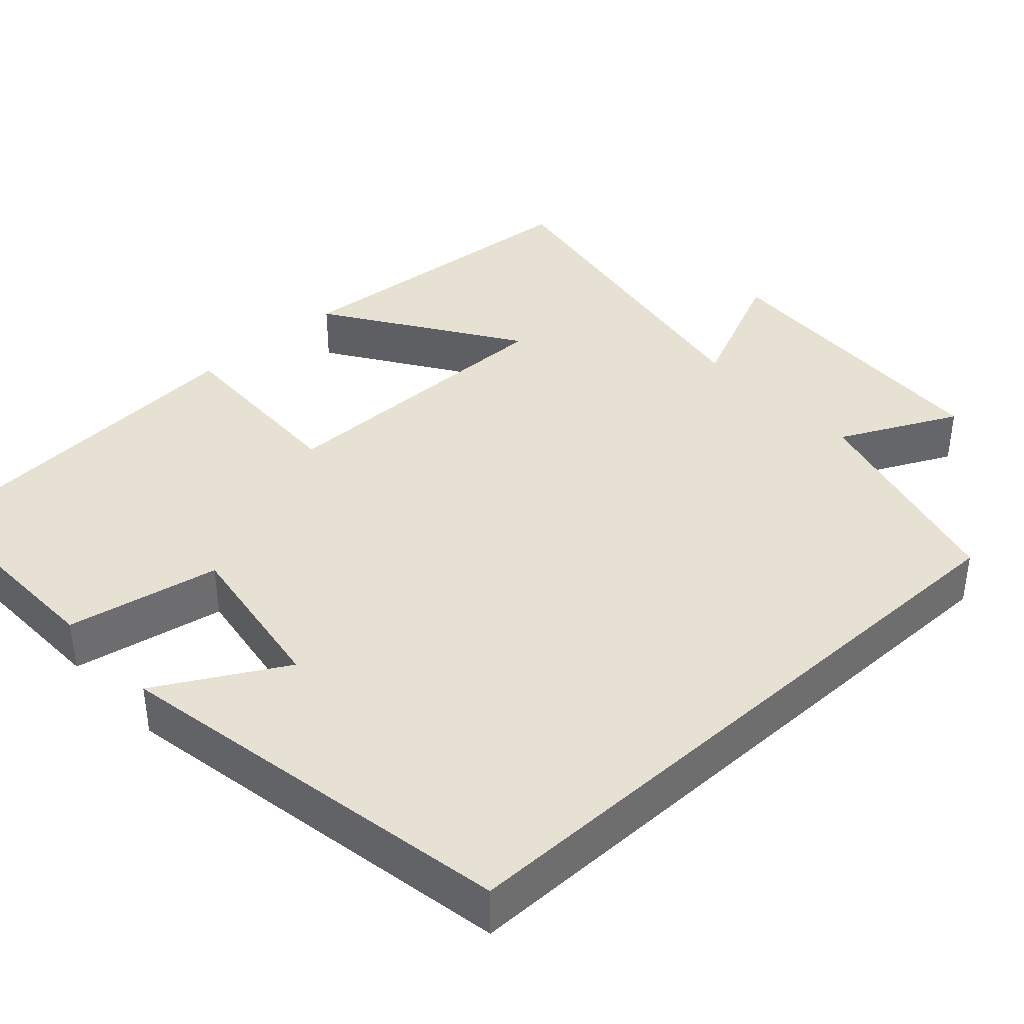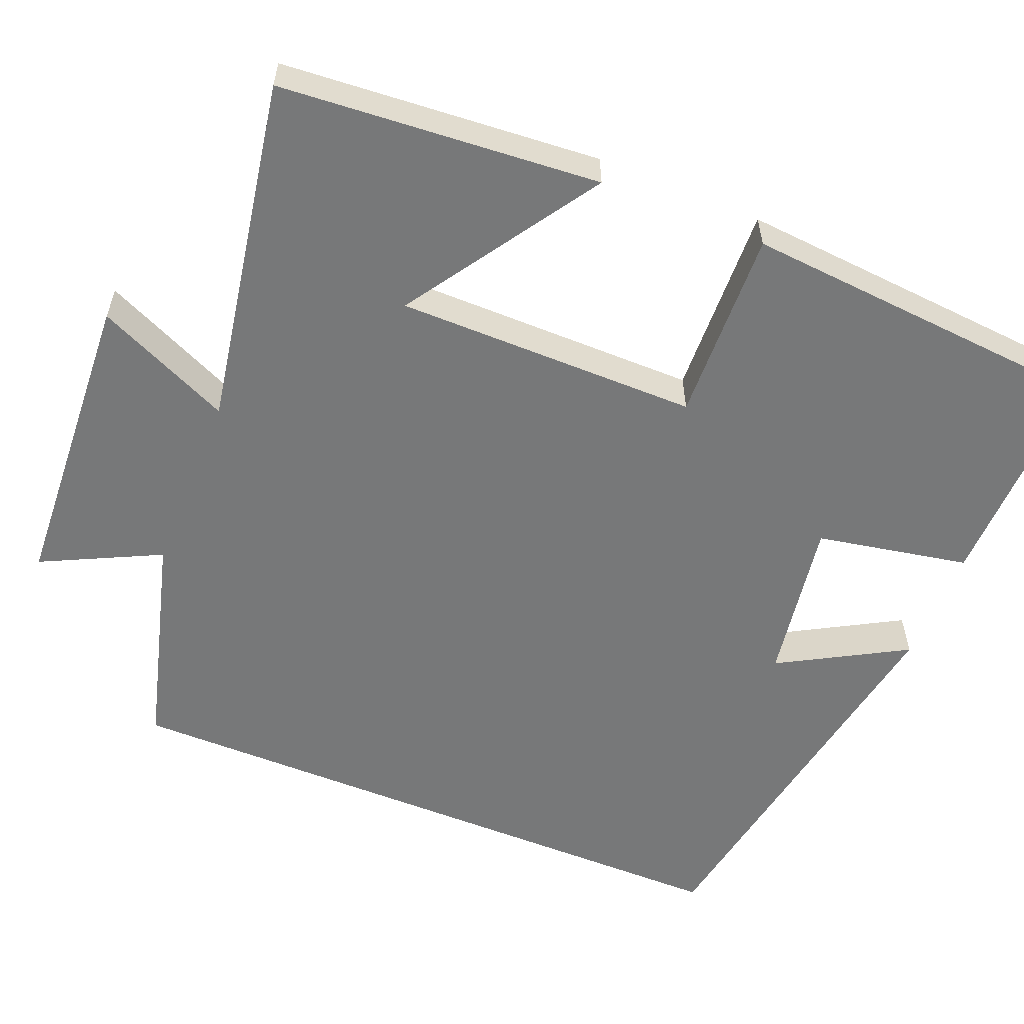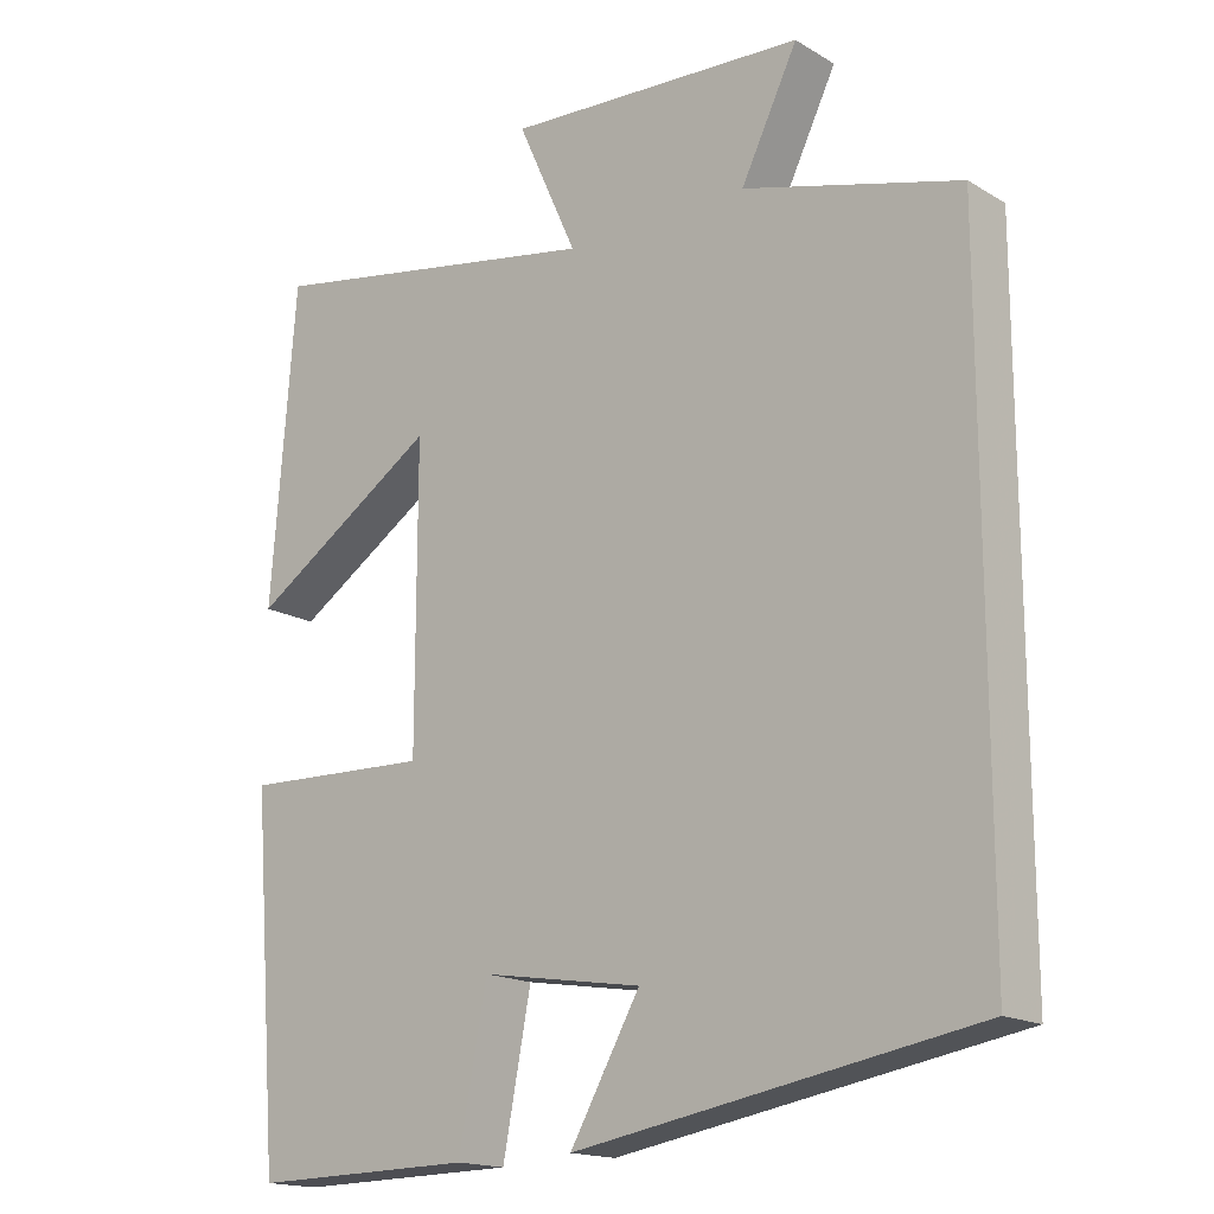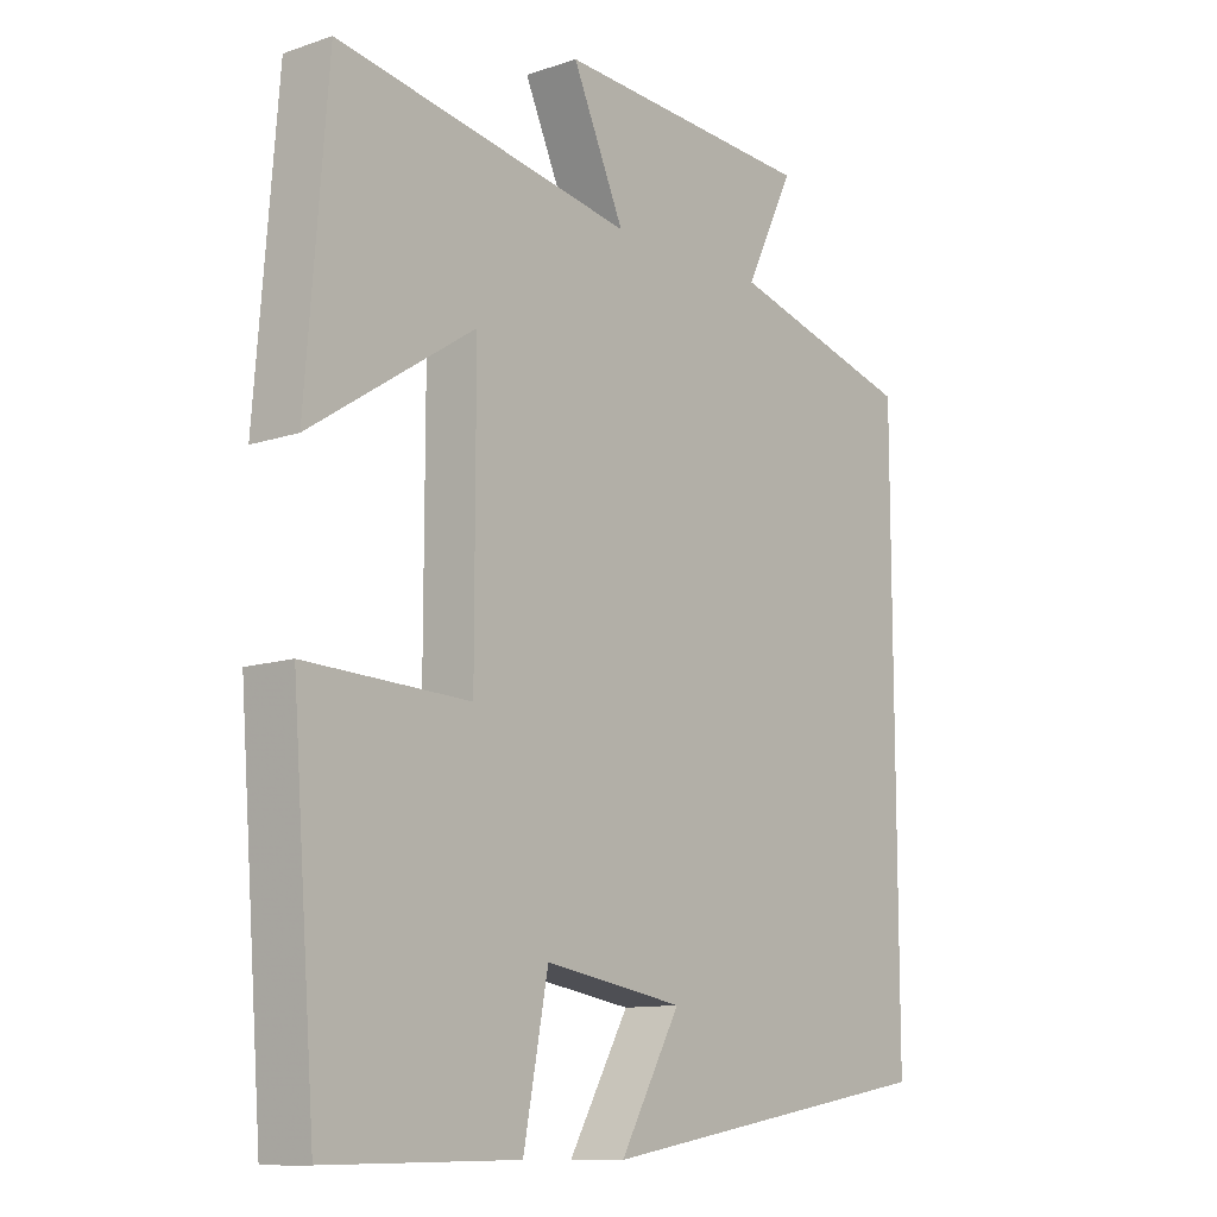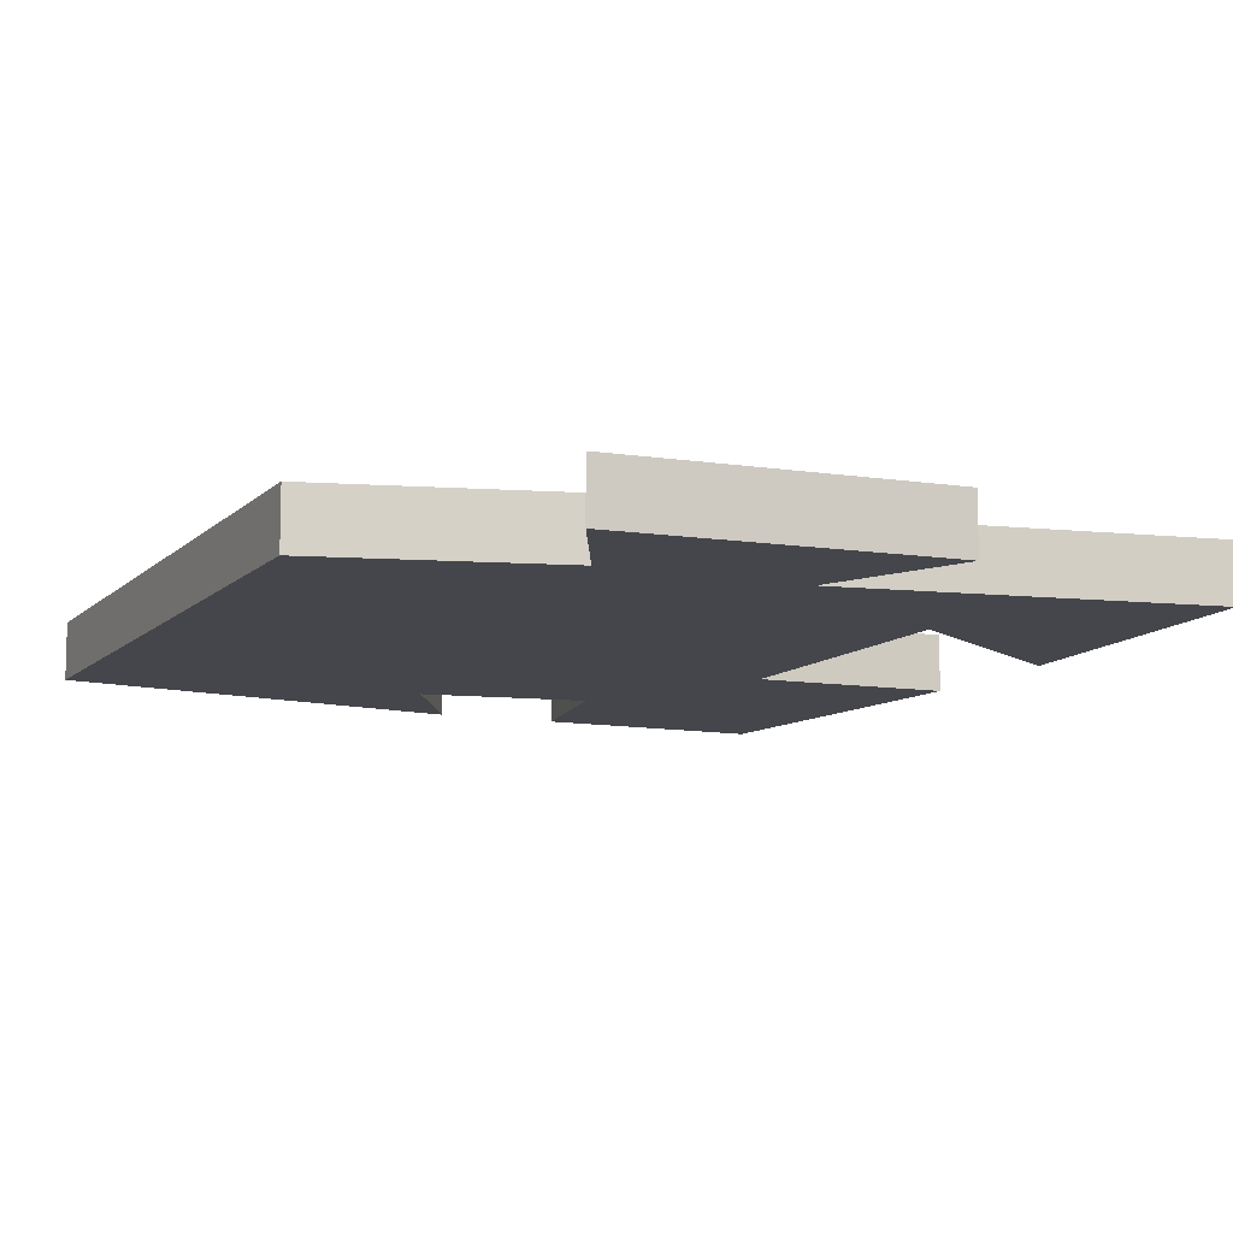
<metadata>
{"format":"obj","ext":"obj","renderer":"f3d","projection":"perspective","resolution":1024,"background":"white","views":[{"elev":38.7,"azim":-132.7,"up":"+Y"},{"elev":-57.3,"azim":67.8,"up":"+Y"},{"elev":-16.8,"azim":-139.8,"up":"+Z"},{"elev":-11.3,"azim":129.4,"up":"+Z"},{"elev":-10.1,"azim":-24.9,"up":"+Y"}]}
</metadata>
<code>
v 0.464 0.07 -0.505
v 0.175 0.07 -0.5
v 0.138 0.07 -0.305
v -0.072 0.07 -0.339
v 0.019 0.07 -0.5
v -0.5 0.07 -0.41
v -0.5 0.07 0.423
v -0.219 0.07 0.5
v -0.293 0.07 0.651
v 0.099 0.07 0.673
v 0.021 0.07 0.5
v 0.468 0.07 0.579
v 0.5 0.07 0.171
v 0.254 0.07 0.332
v 0.254 0.07 -0.054
v 0.5 0.07 -0.045
v 0.464 0 -0.505
v 0.175 0 -0.5
v 0.138 0 -0.305
v -0.072 0 -0.339
v 0.019 0 -0.5
v -0.5 0 -0.41
v -0.5 0 0.423
v -0.219 0 0.5
v -0.293 0 0.651
v 0.099 0 0.673
v 0.021 0 0.5
v 0.468 0 0.579
v 0.5 0 0.171
v 0.254 0 0.332
v 0.254 0 -0.054
v 0.5 0 -0.045
f 1 2 3
f 16 1 3
f 15 16 3
f 14 15 3 4
f 11 12 13 14
f 11 14 4
f 8 9 10 11
f 8 11 4
f 7 8 4
f 6 7 4
f 4 5 6
f 19 18 17
f 19 17 32
f 19 32 31
f 20 19 31 30
f 30 29 28 27
f 20 30 27
f 27 26 25 24
f 20 27 24
f 20 24 23
f 20 23 22
f 22 21 20
f 1 17 18 2
f 2 18 19 3
f 3 19 20 4
f 4 20 21 5
f 5 21 22 6
f 6 22 23 7
f 7 23 24 8
f 8 24 25 9
f 9 25 26 10
f 10 26 27 11
f 11 27 28 12
f 12 28 29 13
f 13 29 30 14
f 14 30 31 15
f 15 31 32 16
f 16 32 17 1

</code>
